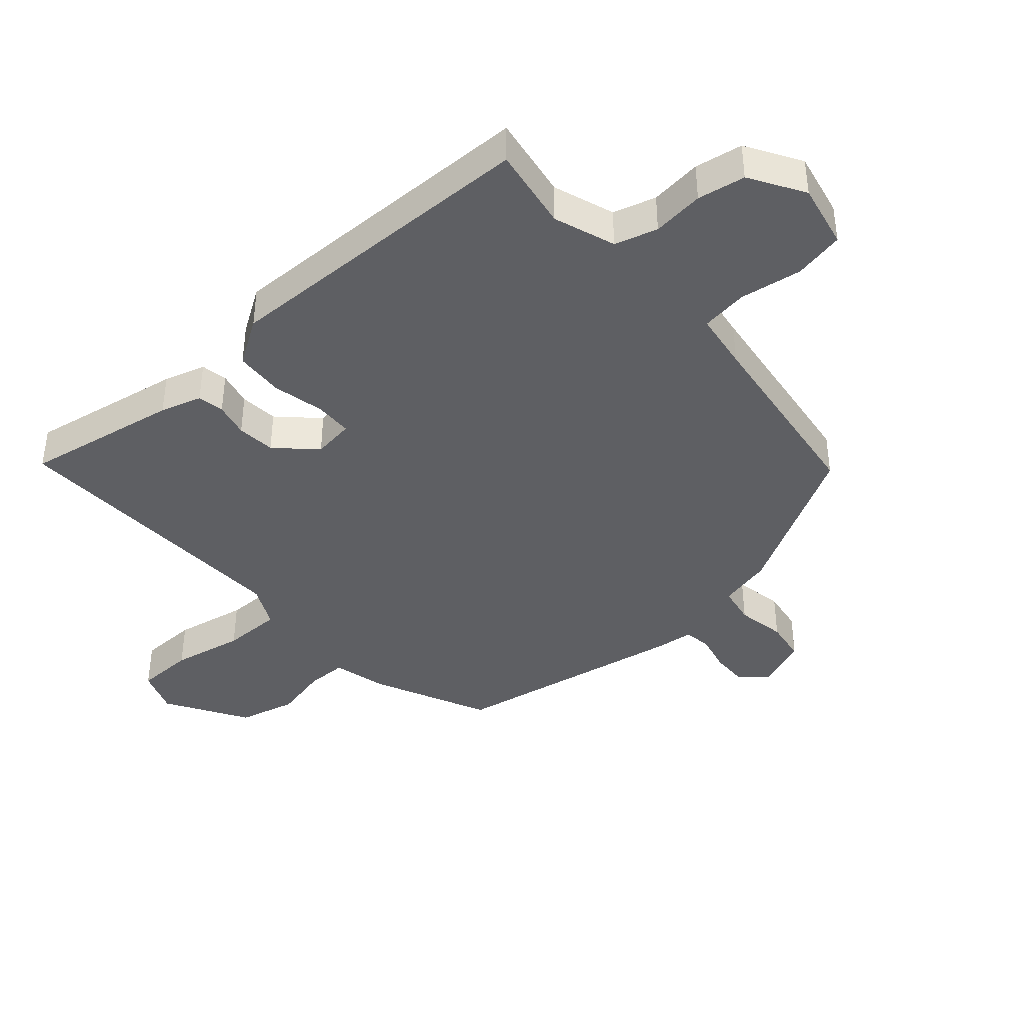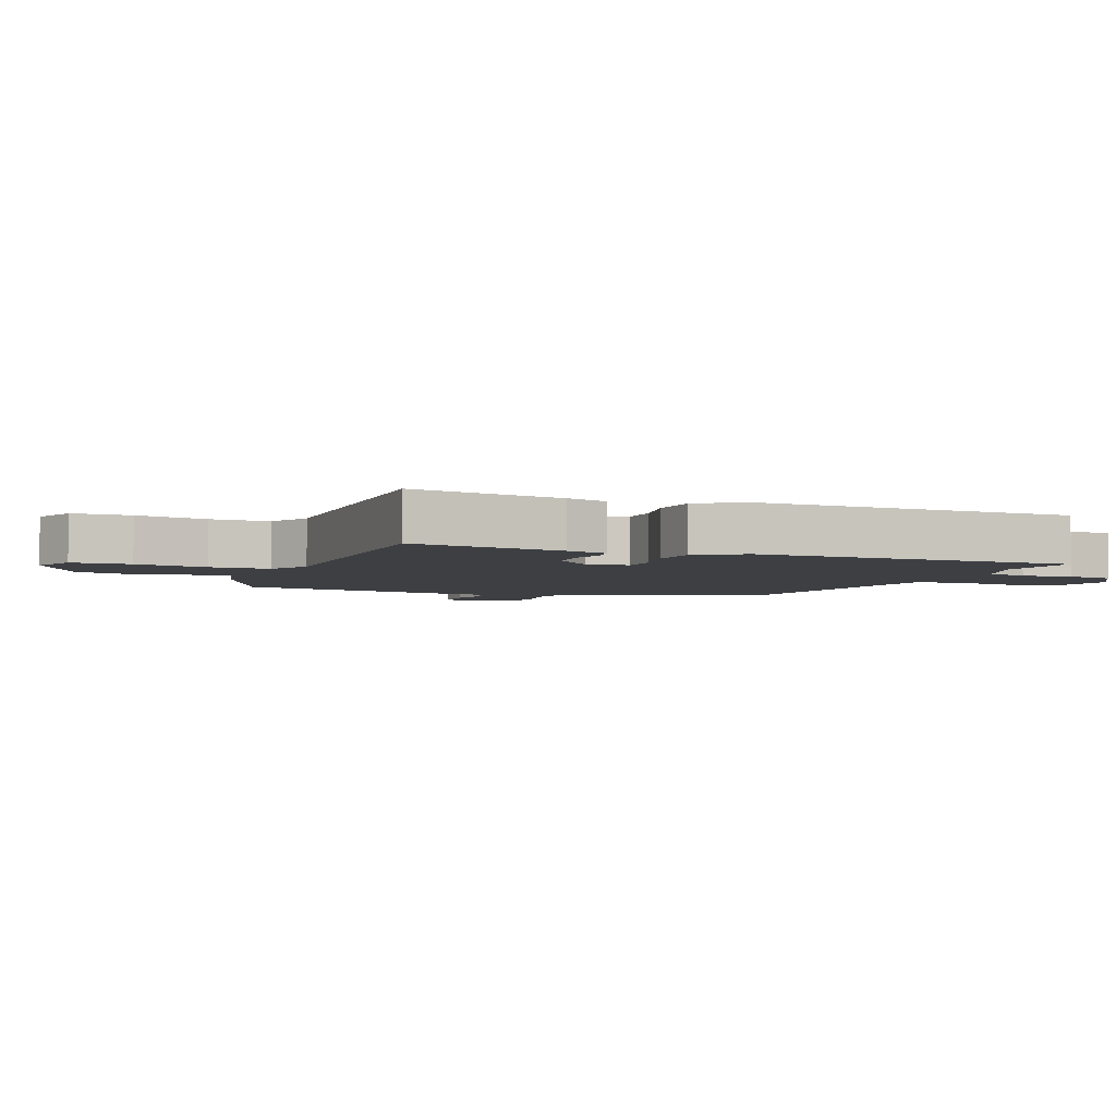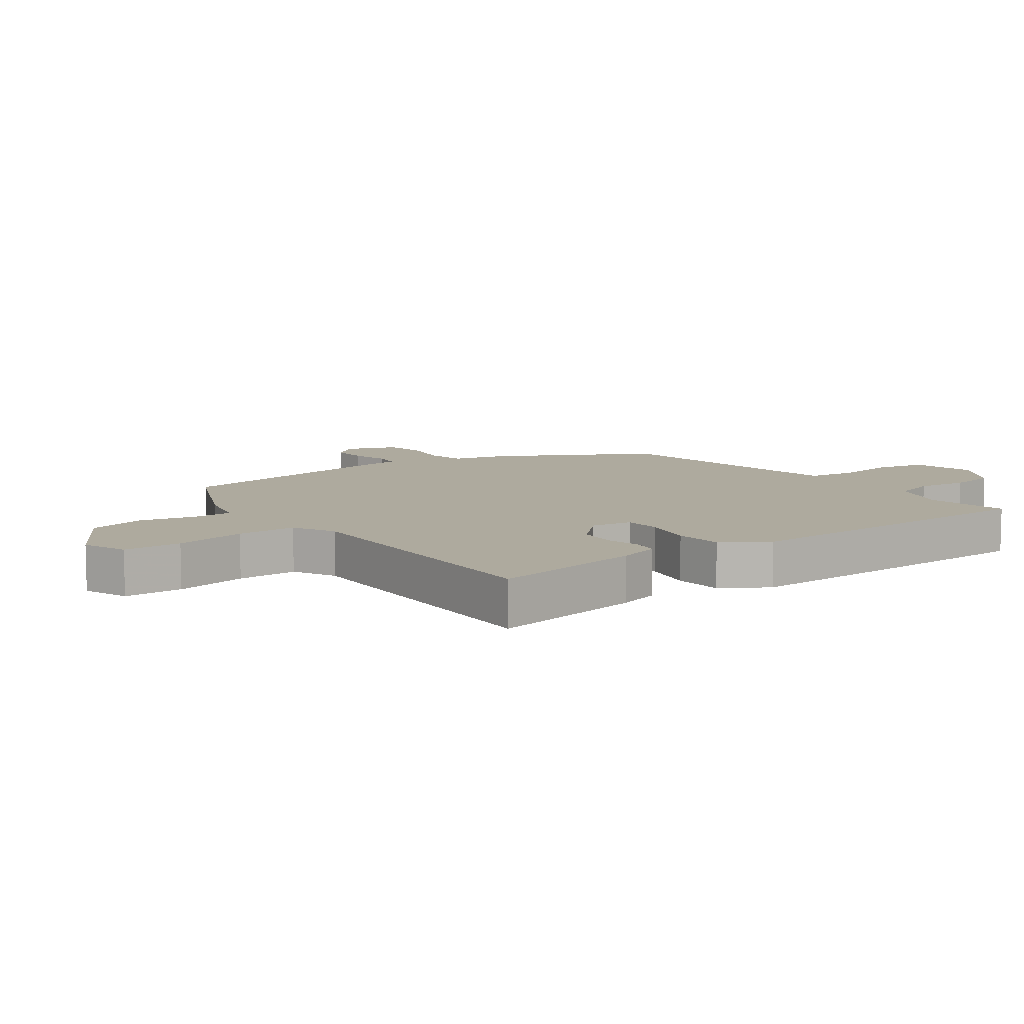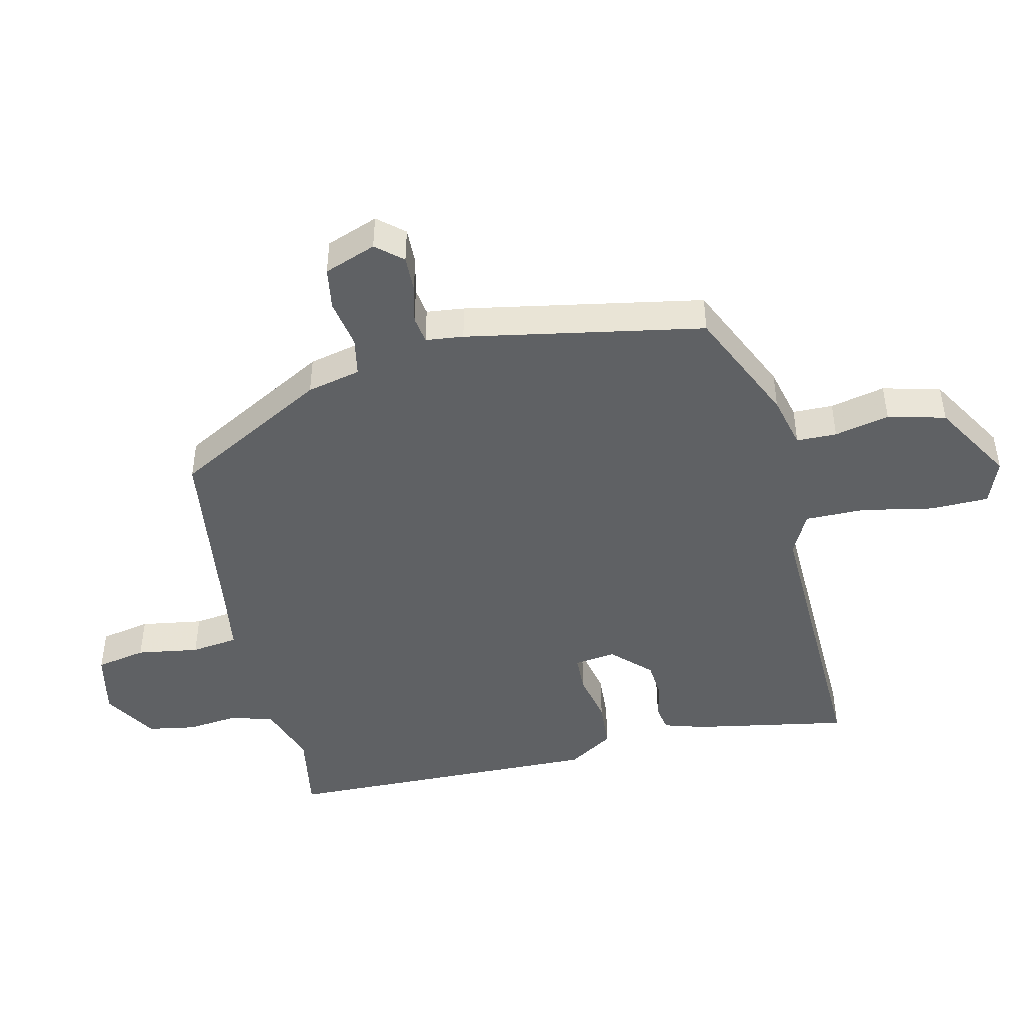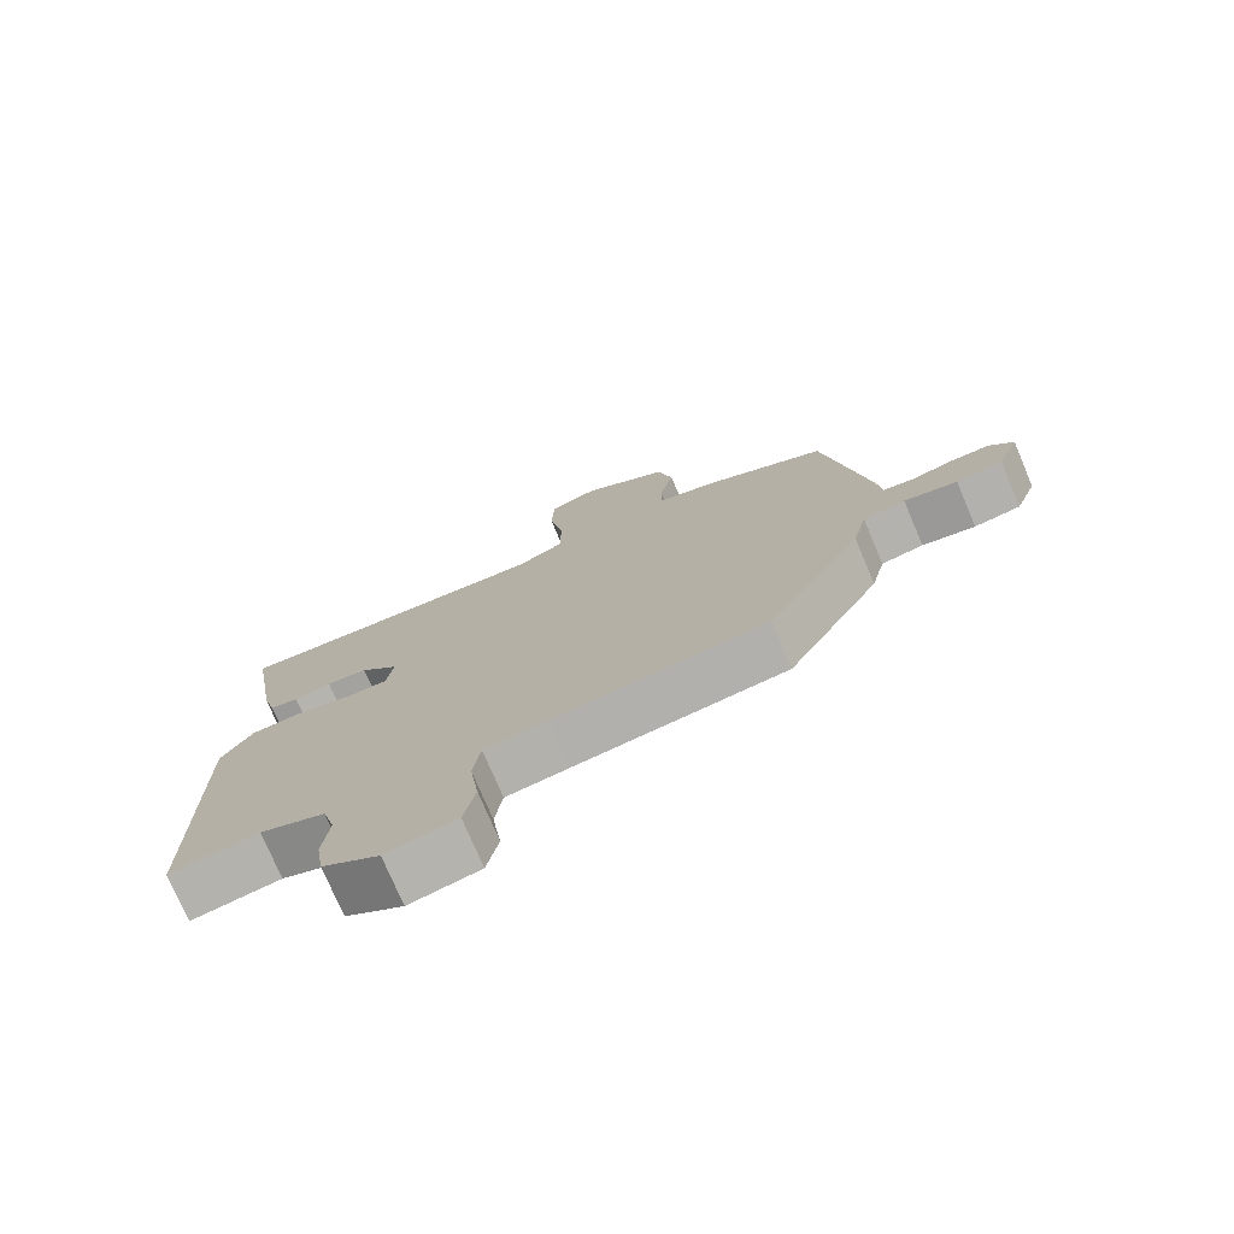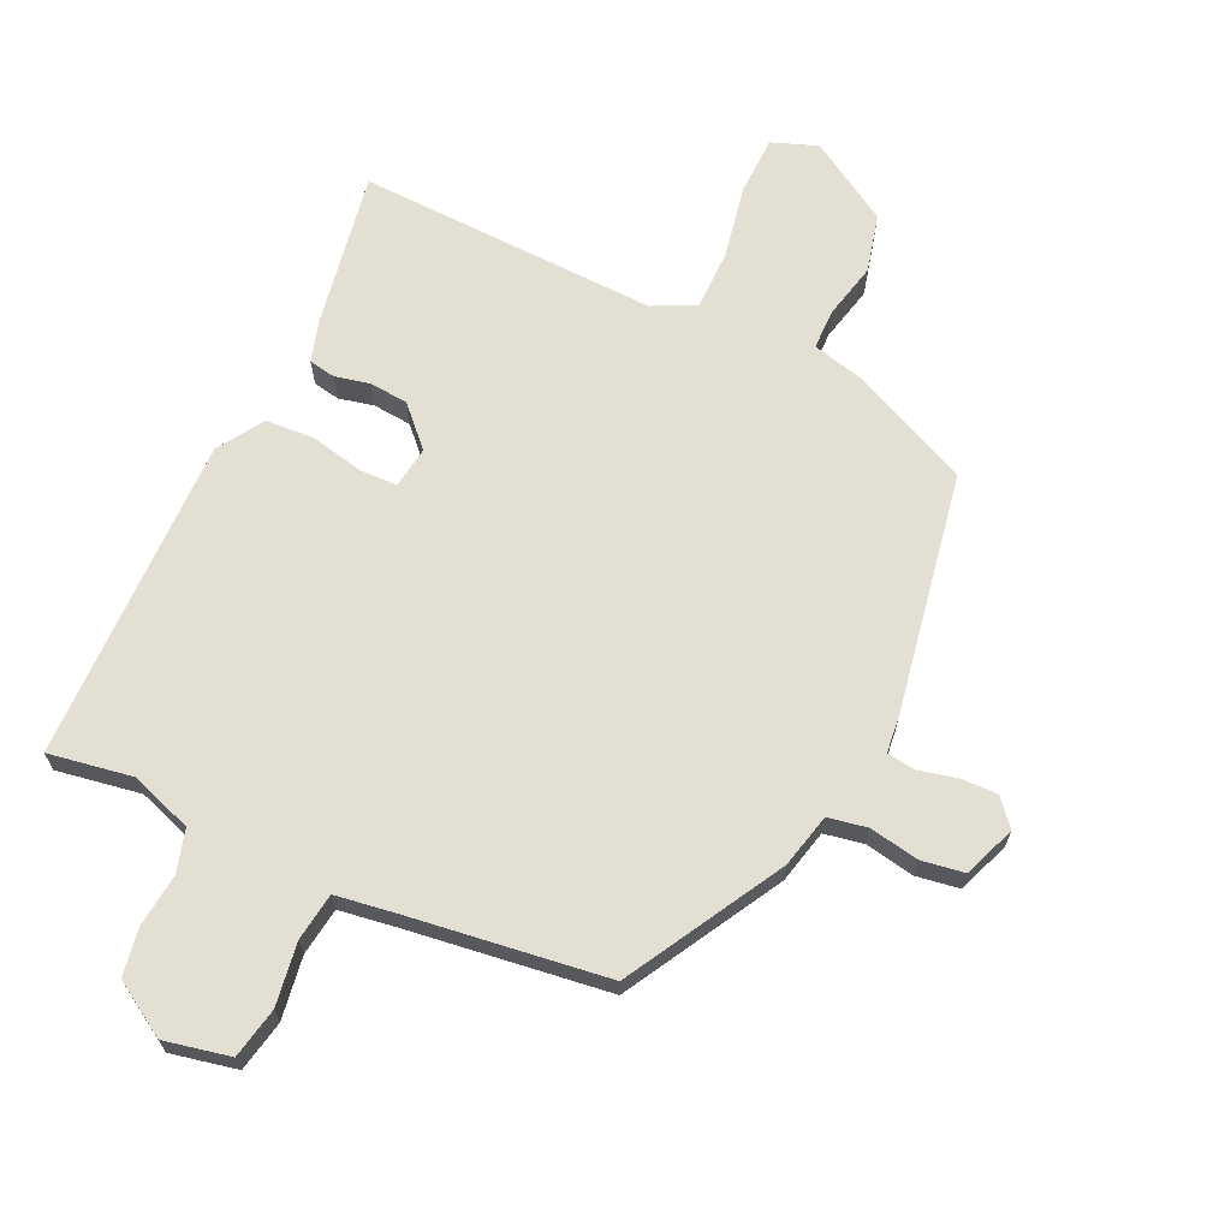
<metadata>
{"format":"obj","ext":"obj","renderer":"f3d","projection":"perspective","resolution":1024,"background":"white","views":[{"elev":-40.5,"azim":130.7,"up":"+Y"},{"elev":-4.0,"azim":67.1,"up":"+Y"},{"elev":9.2,"azim":53.0,"up":"+Y"},{"elev":-45.6,"azim":-77.8,"up":"+Y"},{"elev":-75.5,"azim":-157.0,"up":"+Z"},{"elev":66.9,"azim":-155.5,"up":"+Y"}]}
</metadata>
<code>
v 0.535 0.07 0.492
v 0.494 0.07 0.246
v 0.475 0.07 0.18
v 0.433 0.07 0.172
v 0.378 0.07 0.184
v 0.317 0.07 0.178
v 0.26 0.07 0.118
v 0.27 0.07 0.052
v 0.33 0.07 0.051
v 0.412 0.07 0.07
v 0.49 0.07 0.066
v 0.537 0.07 -0.006
v 0.533 0.07 -0.52
v 0.4 0.07 -0.499
v 0.303 0.07 -0.534
v 0.284 0.07 -0.602
v 0.294 0.07 -0.684
v 0.282 0.07 -0.76
v 0.197 0.07 -0.813
v 0.093 0.07 -0.792
v 0.076 0.07 -0.712
v 0.09 0.07 -0.613
v 0.079 0.07 -0.538
v -0.014 0.07 -0.525
v -0.328 0.07 -0.486
v -0.467 0.07 -0.243
v -0.488 0.07 -0.158
v -0.55 0.07 -0.147
v -0.628 0.07 -0.162
v -0.696 0.07 -0.152
v -0.728 0.07 -0.07
v -0.693 0.07 -0.028
v -0.635 0.07 -0.029
v -0.574 0.07 -0.043
v -0.53 0.07 -0.036
v -0.524 0.07 0.024
v -0.46 0.07 0.402
v -0.276 0.07 0.489
v -0.191 0.07 0.511
v -0.191 0.07 0.575
v -0.212 0.07 0.662
v -0.19 0.07 0.754
v -0.062 0.07 0.833
v 0.01 0.07 0.807
v 0.013 0.07 0.714
v -0.008 0.07 0.599
v -0.007 0.07 0.504
v 0.061 0.07 0.471
v 0.535 0 0.492
v 0.494 0 0.246
v 0.475 0 0.18
v 0.433 0 0.172
v 0.378 0 0.184
v 0.317 0 0.178
v 0.26 0 0.118
v 0.27 0 0.052
v 0.33 0 0.051
v 0.412 0 0.07
v 0.49 0 0.066
v 0.537 0 -0.006
v 0.533 0 -0.52
v 0.4 0 -0.499
v 0.303 0 -0.534
v 0.284 0 -0.602
v 0.294 0 -0.684
v 0.282 0 -0.76
v 0.197 0 -0.813
v 0.093 0 -0.792
v 0.076 0 -0.712
v 0.09 0 -0.613
v 0.079 0 -0.538
v -0.014 0 -0.525
v -0.328 0 -0.486
v -0.467 0 -0.243
v -0.488 0 -0.158
v -0.55 0 -0.147
v -0.628 0 -0.162
v -0.696 0 -0.152
v -0.728 0 -0.07
v -0.693 0 -0.028
v -0.635 0 -0.029
v -0.574 0 -0.043
v -0.53 0 -0.036
v -0.524 0 0.024
v -0.46 0 0.402
v -0.276 0 0.489
v -0.191 0 0.511
v -0.191 0 0.575
v -0.212 0 0.662
v -0.19 0 0.754
v -0.062 0 0.833
v 0.01 0 0.807
v 0.013 0 0.714
v -0.008 0 0.599
v -0.007 0 0.504
v 0.061 0 0.471
f 44 45 46
f 43 44 46
f 42 43 46
f 41 42 46
f 40 41 46
f 39 40 46 47
f 39 47 48
f 38 39 48
f 37 38 48
f 36 37 48
f 35 36 48
f 32 33 34
f 31 32 34
f 30 31 34
f 29 30 34
f 28 29 34
f 27 28 34 35
f 24 25 26 27
f 27 35 48
f 24 27 48
f 23 24 48
f 20 21 22
f 19 20 22
f 18 19 22
f 17 18 22
f 16 17 22
f 22 23 48
f 16 22 48
f 15 16 48
f 12 13 14
f 11 12 14
f 10 11 14
f 9 10 14
f 8 9 14 15
f 7 8 15 48
f 3 4 5
f 2 3 5
f 1 2 5
f 48 1 5
f 48 5 6
f 6 7 48
f 94 93 92
f 94 92 91
f 94 91 90
f 94 90 89
f 94 89 88
f 95 94 88 87
f 96 95 87
f 96 87 86
f 96 86 85
f 96 85 84
f 96 84 83
f 82 81 80
f 82 80 79
f 82 79 78
f 82 78 77
f 82 77 76
f 83 82 76 75
f 75 74 73 72
f 96 83 75
f 96 75 72
f 96 72 71
f 70 69 68
f 70 68 67
f 70 67 66
f 70 66 65
f 70 65 64
f 96 71 70
f 96 70 64
f 96 64 63
f 62 61 60
f 62 60 59
f 62 59 58
f 62 58 57
f 63 62 57 56
f 96 63 56 55
f 53 52 51
f 53 51 50
f 53 50 49
f 53 49 96
f 54 53 96
f 96 55 54
f 1 49 50 2
f 2 50 51 3
f 3 51 52 4
f 4 52 53 5
f 5 53 54 6
f 6 54 55 7
f 7 55 56 8
f 8 56 57 9
f 9 57 58 10
f 10 58 59 11
f 11 59 60 12
f 12 60 61 13
f 13 61 62 14
f 14 62 63 15
f 15 63 64 16
f 16 64 65 17
f 17 65 66 18
f 18 66 67 19
f 19 67 68 20
f 20 68 69 21
f 21 69 70 22
f 22 70 71 23
f 23 71 72 24
f 24 72 73 25
f 25 73 74 26
f 26 74 75 27
f 27 75 76 28
f 28 76 77 29
f 29 77 78 30
f 30 78 79 31
f 31 79 80 32
f 32 80 81 33
f 33 81 82 34
f 34 82 83 35
f 35 83 84 36
f 36 84 85 37
f 37 85 86 38
f 38 86 87 39
f 39 87 88 40
f 40 88 89 41
f 41 89 90 42
f 42 90 91 43
f 43 91 92 44
f 44 92 93 45
f 45 93 94 46
f 46 94 95 47
f 47 95 96 48
f 48 96 49 1

</code>
